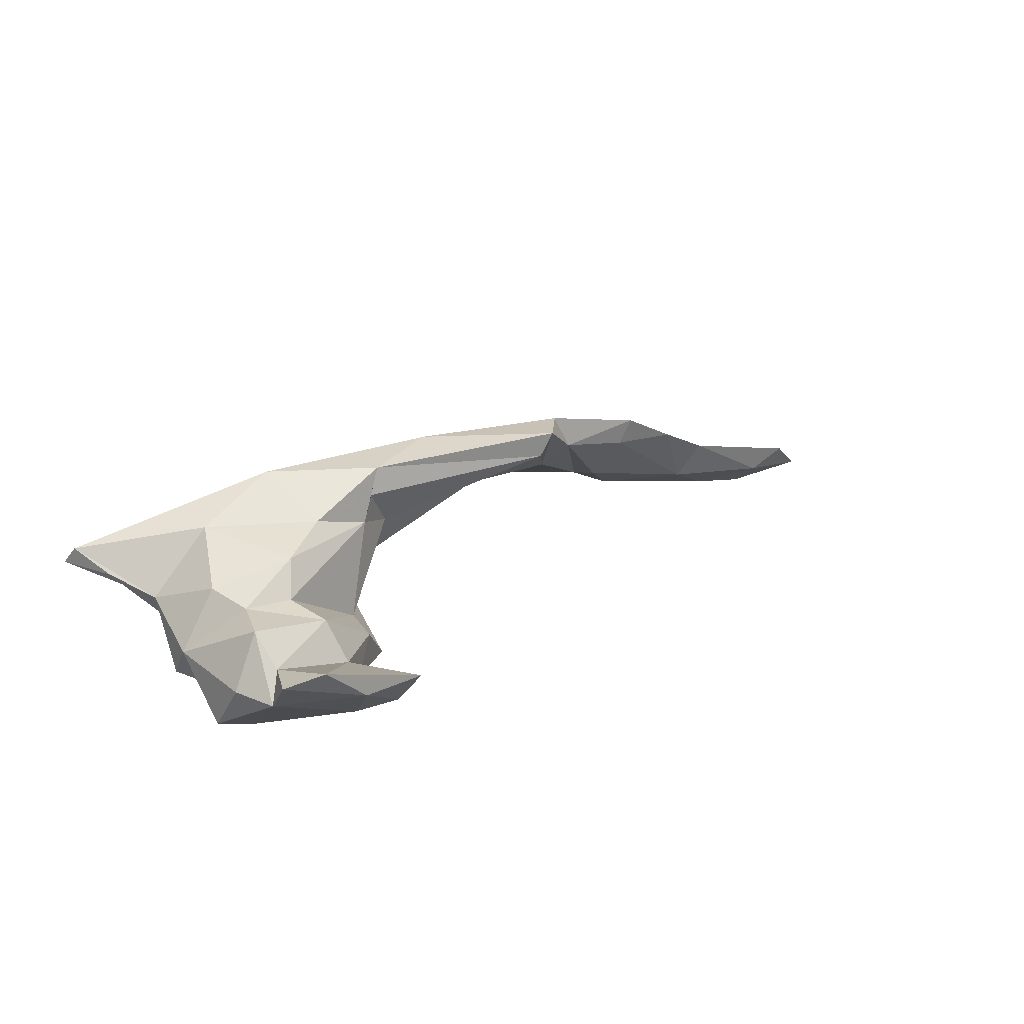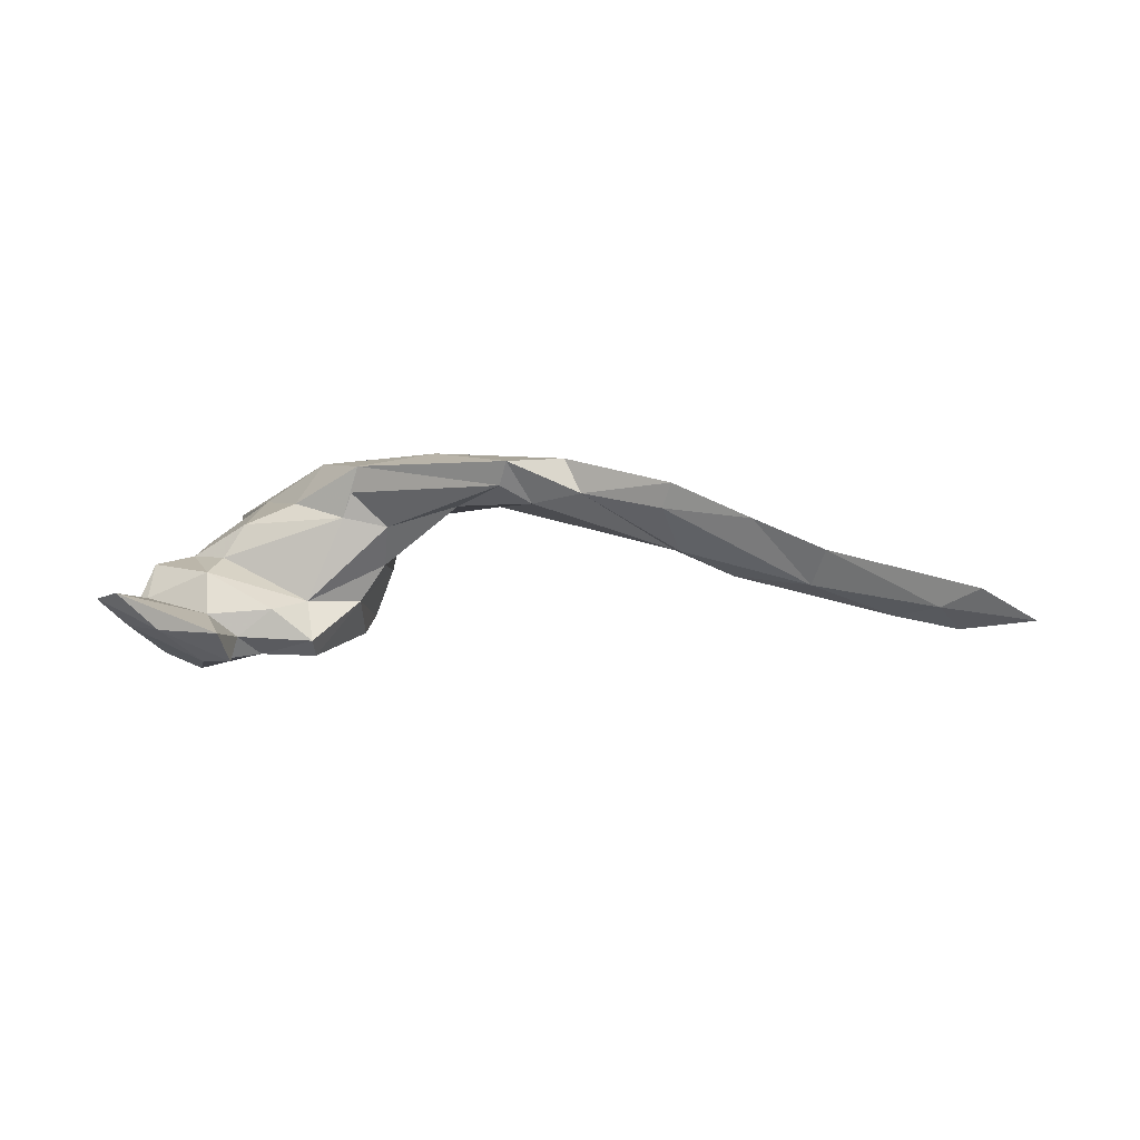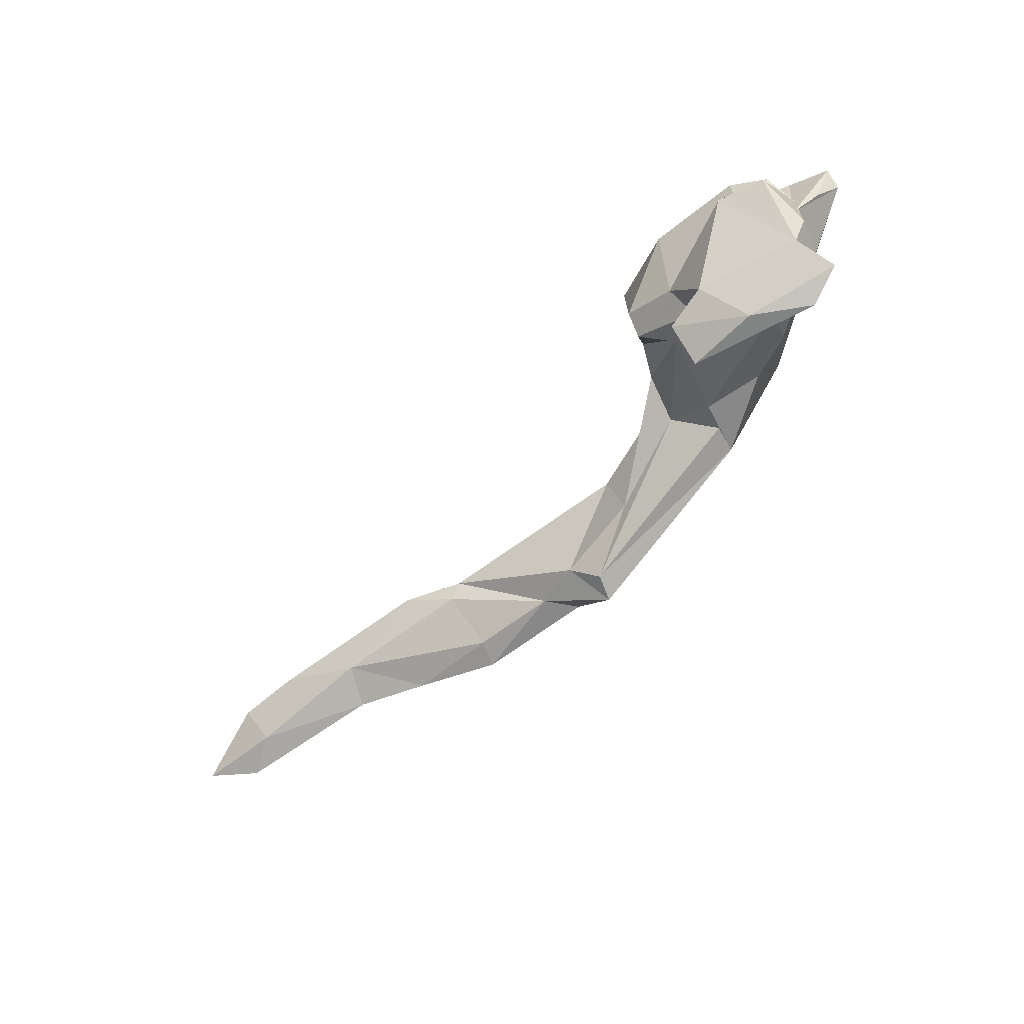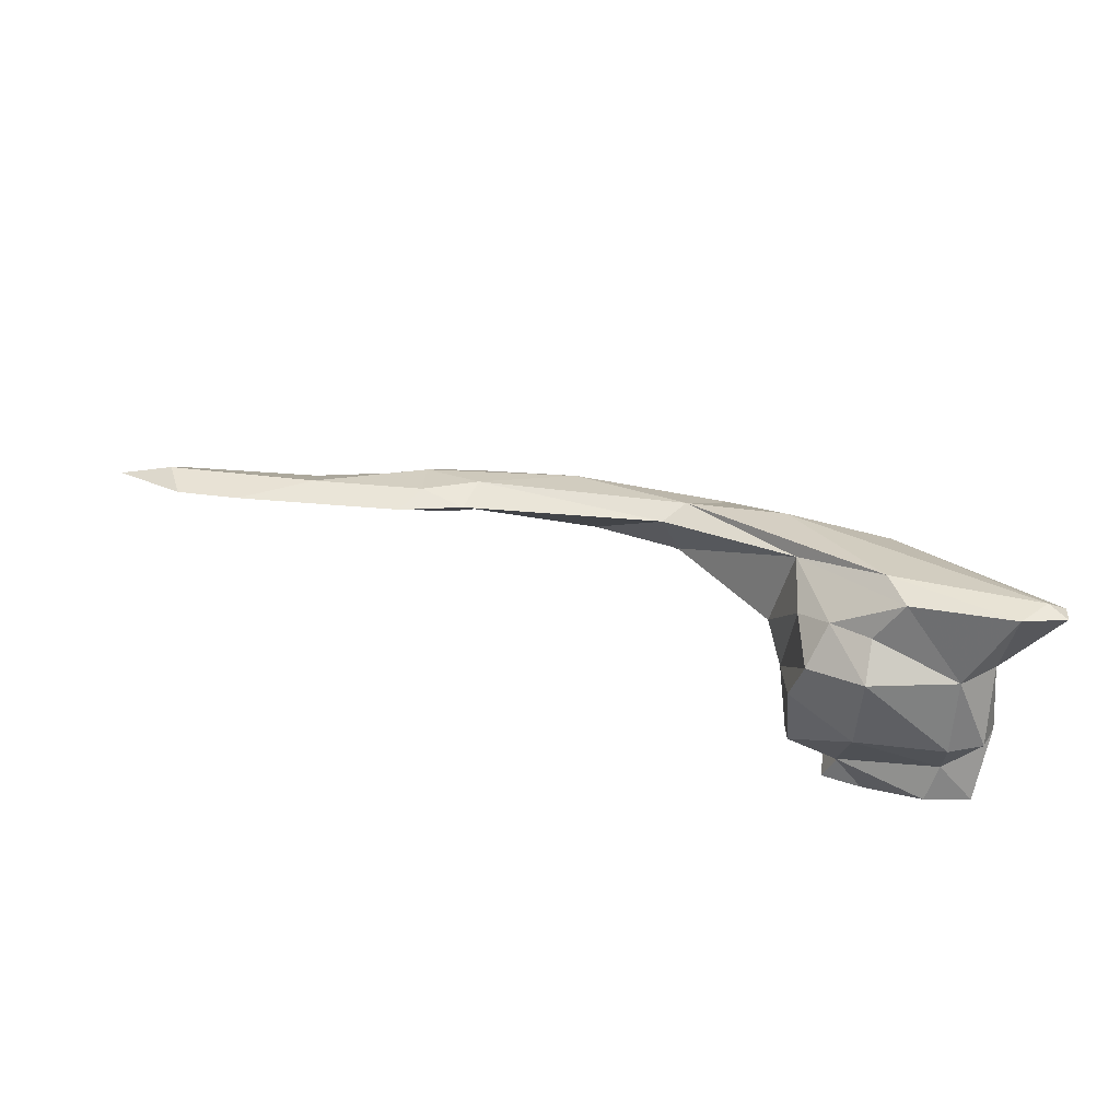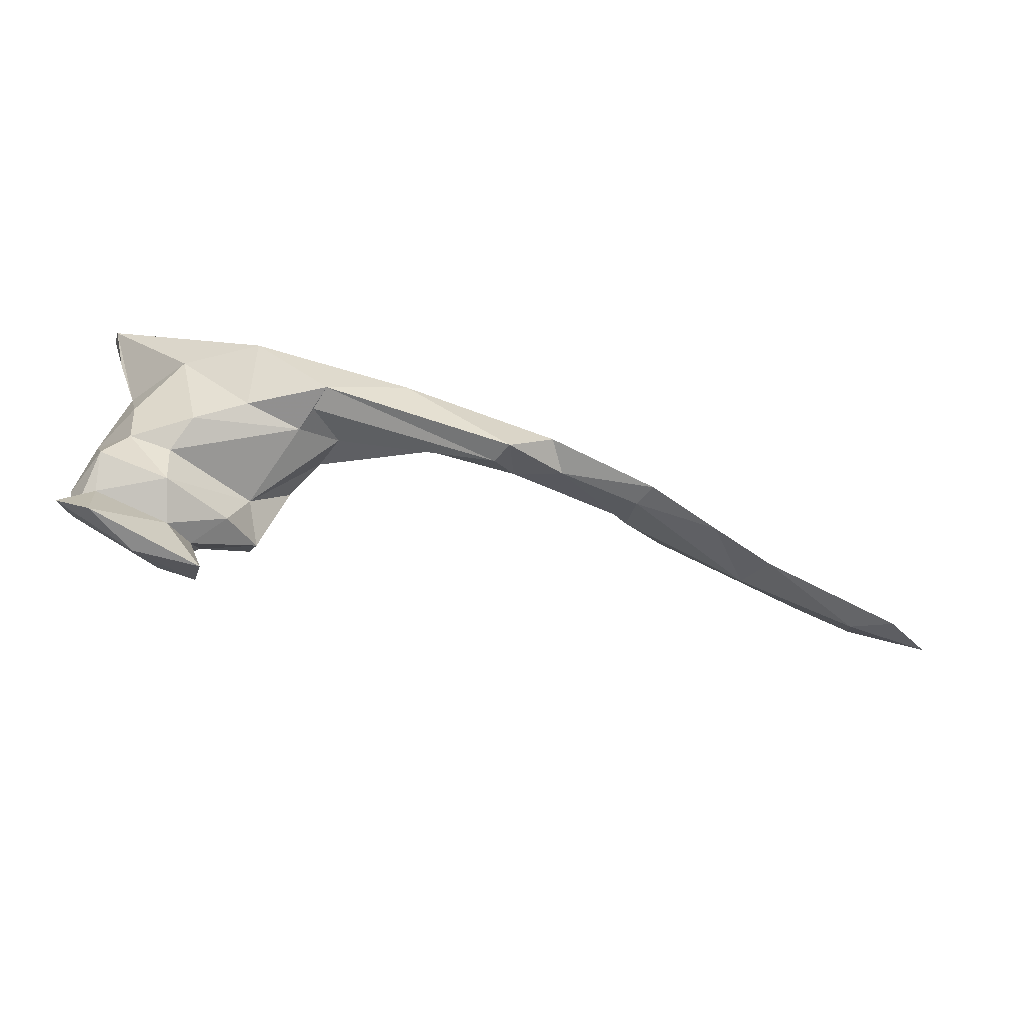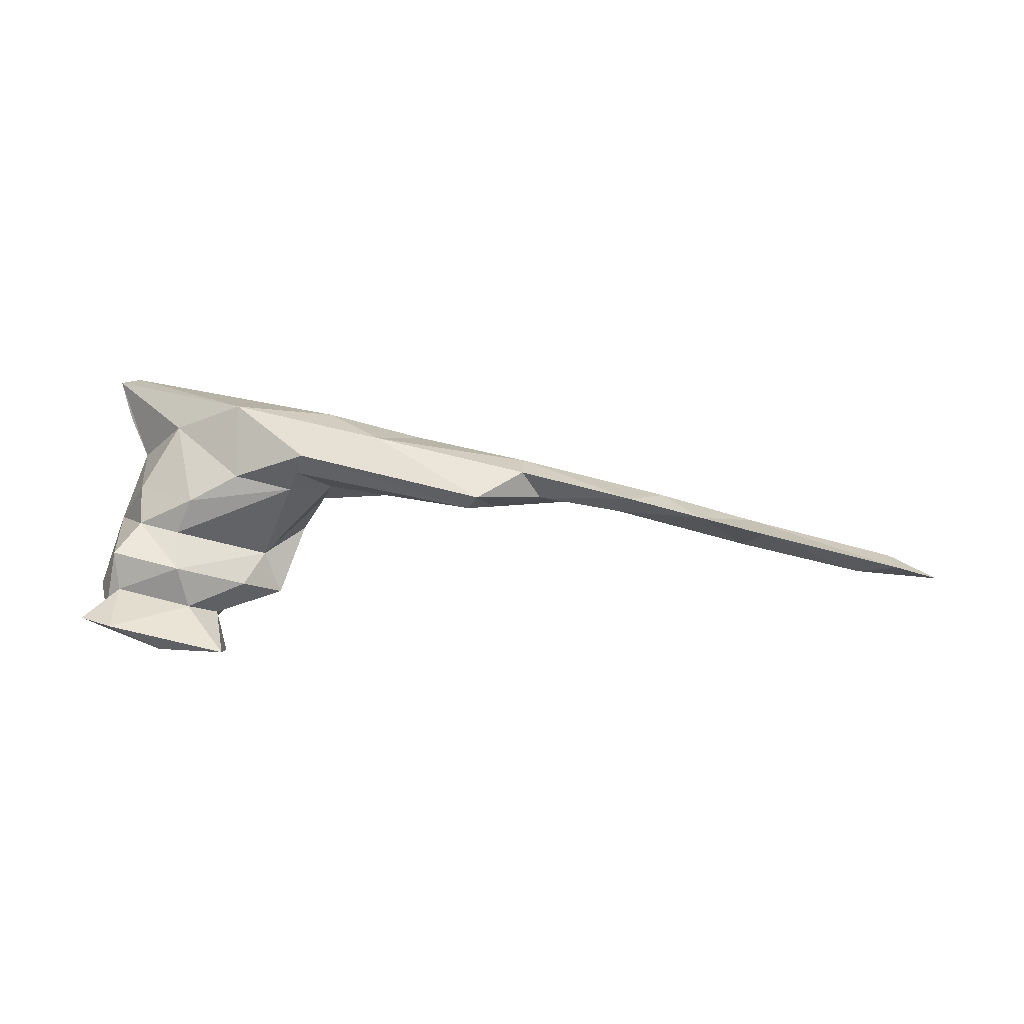
<metadata>
{"format":"obj","ext":"obj","renderer":"f3d","projection":"perspective","resolution":1024,"background":"white","views":[{"elev":16.9,"azim":-46.6,"up":"+Z"},{"elev":5.5,"azim":21.3,"up":"+Z"},{"elev":-59.6,"azim":-134.0,"up":"+Y"},{"elev":67.7,"azim":-162.3,"up":"+Y"},{"elev":-64.8,"azim":-14.6,"up":"+Y"},{"elev":46.2,"azim":3.1,"up":"+Z"}]}
</metadata>
<code>
v 214.1 214 149.7
v 215 183 143.1
v 215.4 190.3 140.6
v 217.7 190 146.1
v 216 194.2 136
v 216.5 186.4 140
v 216.9 201.8 139
v 216.1 199.4 141.9
v 215.9 215.2 149.1
v 213.9 215.6 148
v 218 206.3 145.4
v 219.9 194.1 146.7
v 215.7 210.4 147.4
v 220.4 194.3 134.6
v 219.3 198.5 147.8
v 218 215.9 146.4
v 223.6 181.2 140.4
v 218.2 187.6 142.8
v 230.4 212.4 148.6
v 218.6 181.2 144
v 224.9 188.4 145.7
v 226 186.5 141.6
v 226 185.6 136.7
v 225.9 194.5 150.2
v 219.9 197.2 137.3
v 221.1 208.7 141.8
v 241.1 203.1 156
v 223.1 204.2 152
v 231 196.4 152.5
v 229.5 209.1 138.7
v 220.1 202.6 137.1
v 228 213.9 145.6
v 228.7 188 139.1
v 230.1 184.1 137.1
v 230.1 210.4 142.9
v 231.7 189.9 141.9
v 224.3 192.8 146.8
v 230.5 203.6 156.3
v 230.5 181.1 140.4
v 229.5 191.3 137
v 234.7 193.7 136.7
v 228.8 201.4 135.7
v 236.9 195.9 151.2
v 235.3 191.9 138.5
v 238.9 206.6 150.3
v 236 202.6 138.1
v 238.7 195.8 156.6
v 233.5 194.2 142.4
v 234.2 209.3 143.6
v 235.2 206.8 139.5
v 237.4 198.7 142.1
v 237.3 206.8 144.7
v 241.2 197.6 150.2
v 251 201 155
v 246.9 197.6 158
v 239.8 199.8 145.9
v 237.9 196 153.8
v 258.3 189.5 157.7
v 250.8 194.4 152.8
v 263 196.4 156.6
v 257.2 190.2 155.2
v 262.9 193.3 157.9
v 259.8 192.4 153.4
v 252.7 201 152.4
v 264.8 193 154.5
v 273.3 192.6 153.2
v 278.1 195.6 152.9
v 273.7 197 148.7
v 272.1 198 152.2
v 272.5 198.9 148.6
v 287.5 195.2 146
v 274.4 192 155.7
v 278.5 199.4 146.2
v 277.2 198.9 149.3
v 282.3 192.8 152.5
v 288.3 197.7 147.3
v 304.3 191.9 146.7
v 289.4 193.4 149.6
v 295.1 197.6 143.1
v 303.8 195 145.3
v 300.3 193 144.7
v 301.5 196.7 142.2
v 309.1 193.2 143.8
g foo
f 83 80 77
f 80 83 82
f 77 80 76
f 78 77 76
f 82 79 80
f 76 80 79
f 79 73 76
f 75 78 76
f 67 75 76
f 75 67 72
f 74 76 73
f 67 76 74
f 69 67 74
f 60 67 69
f 72 67 60
f 62 72 60
f 70 74 73
f 74 70 69
f 54 60 69
f 70 64 69
f 54 69 64
f 62 60 55
f 27 55 54
f 55 60 54
f 45 54 64
f 38 55 27
f 19 54 45
f 27 54 19
f 19 45 32
f 9 27 19
f 38 27 9
f 1 38 9
f 32 16 19
f 9 19 16
f 10 9 16
f 10 1 9
f 81 83 77
f 82 83 81
f 77 78 81
f 79 82 81
f 71 81 78
f 78 75 71
f 71 79 81
f 66 71 75
f 66 75 72
f 73 79 71
f 68 73 71
f 68 71 66
f 65 66 72
f 72 62 65
f 65 68 66
f 68 70 73
f 70 68 65
f 58 65 62
f 63 70 65
f 64 70 63
f 55 58 62
f 47 58 55
f 63 59 64
f 64 59 45
f 59 56 45
f 47 55 38
f 52 45 56
f 29 47 38
f 28 29 38
f 52 49 45
f 45 49 32
f 49 35 32
f 1 28 38
f 35 26 32
f 32 26 16
f 1 10 13
f 61 63 58
f 63 65 58
f 59 63 61
f 58 47 61
f 53 59 61
f 57 53 61
f 57 61 47
f 53 56 59
f 43 53 57
f 43 57 47
f 43 47 29
f 52 56 51
f 51 50 52
f 50 49 52
f 49 50 30
f 49 30 35
f 11 28 1
f 26 35 30
f 1 13 11
f 26 11 16
f 10 11 13
f 11 10 16
f 53 48 56
f 48 51 56
f 43 48 53
f 24 43 29
f 46 50 51
f 28 24 29
f 15 24 28
f 50 42 30
f 15 28 11
f 30 42 31
f 26 30 31
f 15 11 8
f 26 7 11
f 8 11 7
f 48 44 51
f 37 48 43
f 41 46 51
f 51 44 41
f 37 43 24
f 41 42 46
f 12 37 24
f 46 42 50
f 24 15 12
f 15 8 12
f 31 7 26
f 48 36 44
f 36 48 21
f 48 37 21
f 12 21 37
f 21 12 4
f 4 12 8
f 31 42 25
f 7 31 25
f 25 8 7
f 41 44 40
f 33 40 44
f 33 44 36
f 22 33 36
f 36 21 22
f 42 41 40
f 22 21 18
f 21 4 18
f 25 42 40
f 40 14 25
f 4 6 18
f 3 6 4
f 3 4 8
f 14 5 25
f 5 8 25
f 5 3 8
f 39 34 33
f 39 33 22
f 20 39 22
f 40 33 23
f 33 34 23
f 2 20 18
f 20 22 18
f 14 40 23
f 2 18 6
f 14 23 6
f 5 14 6
f 3 5 6
f 17 34 39
f 39 20 17
f 23 34 17
f 2 17 20
f 6 23 17
f 6 17 2
g

</code>
